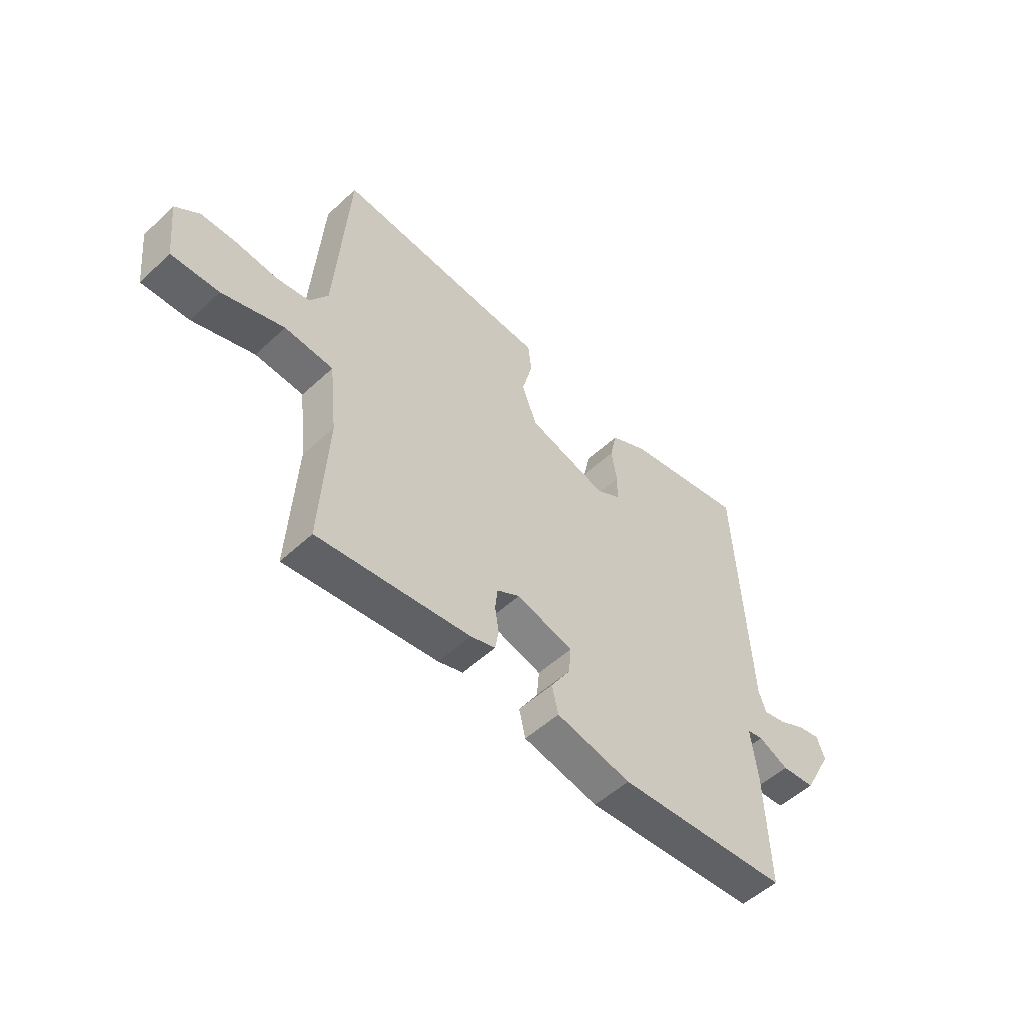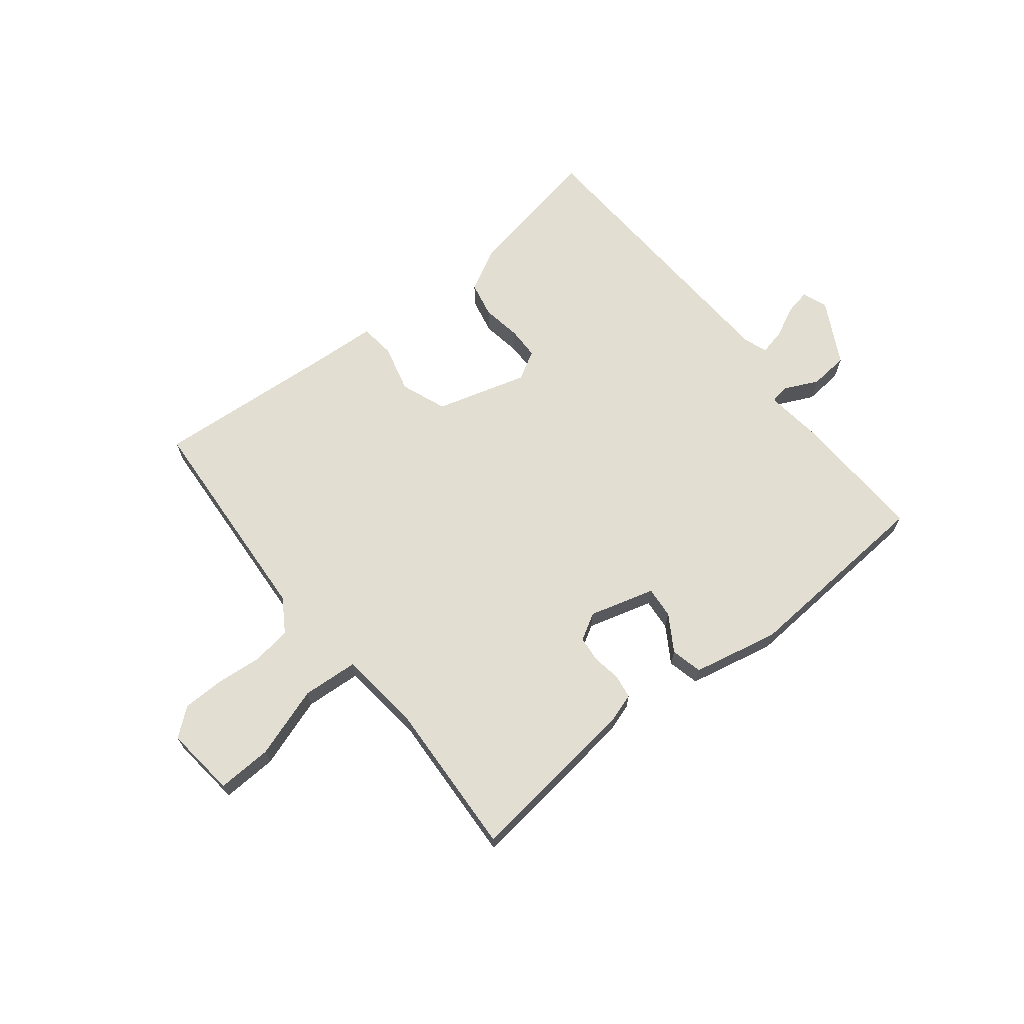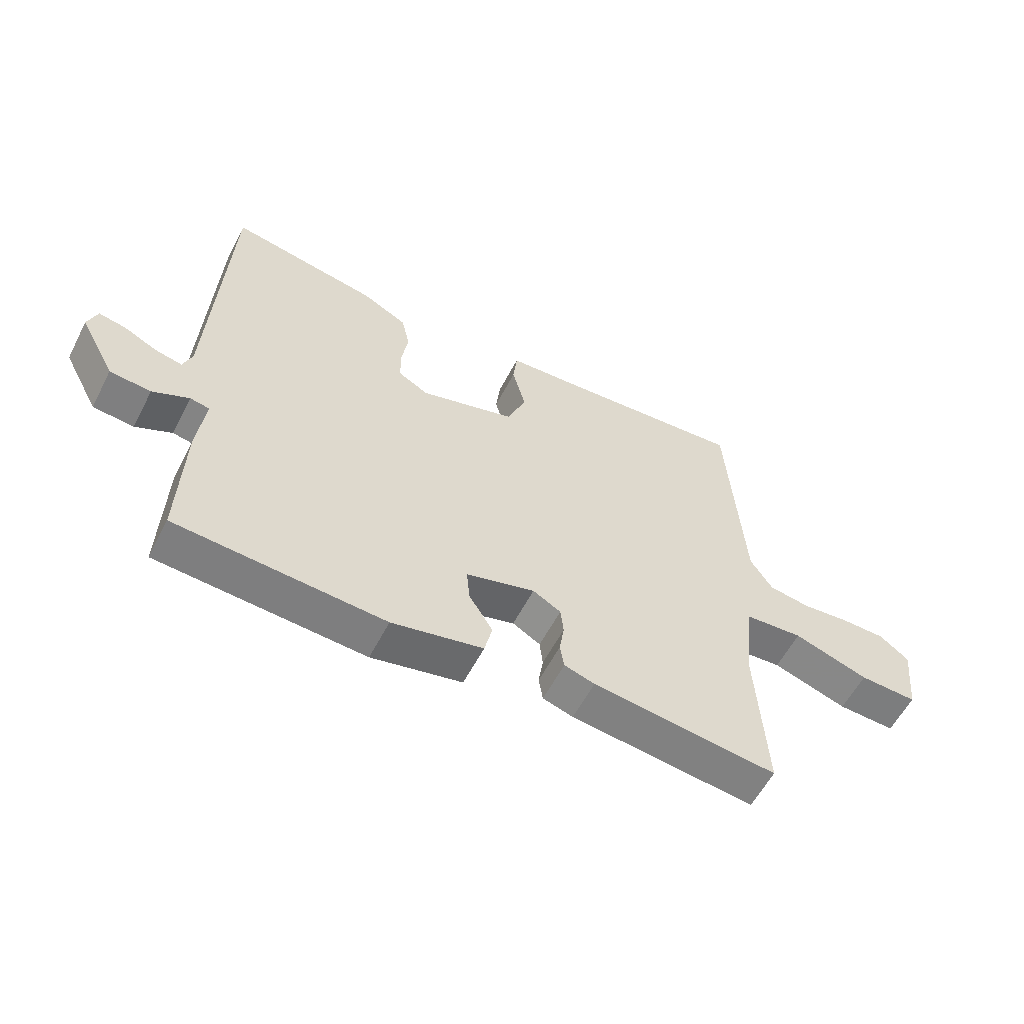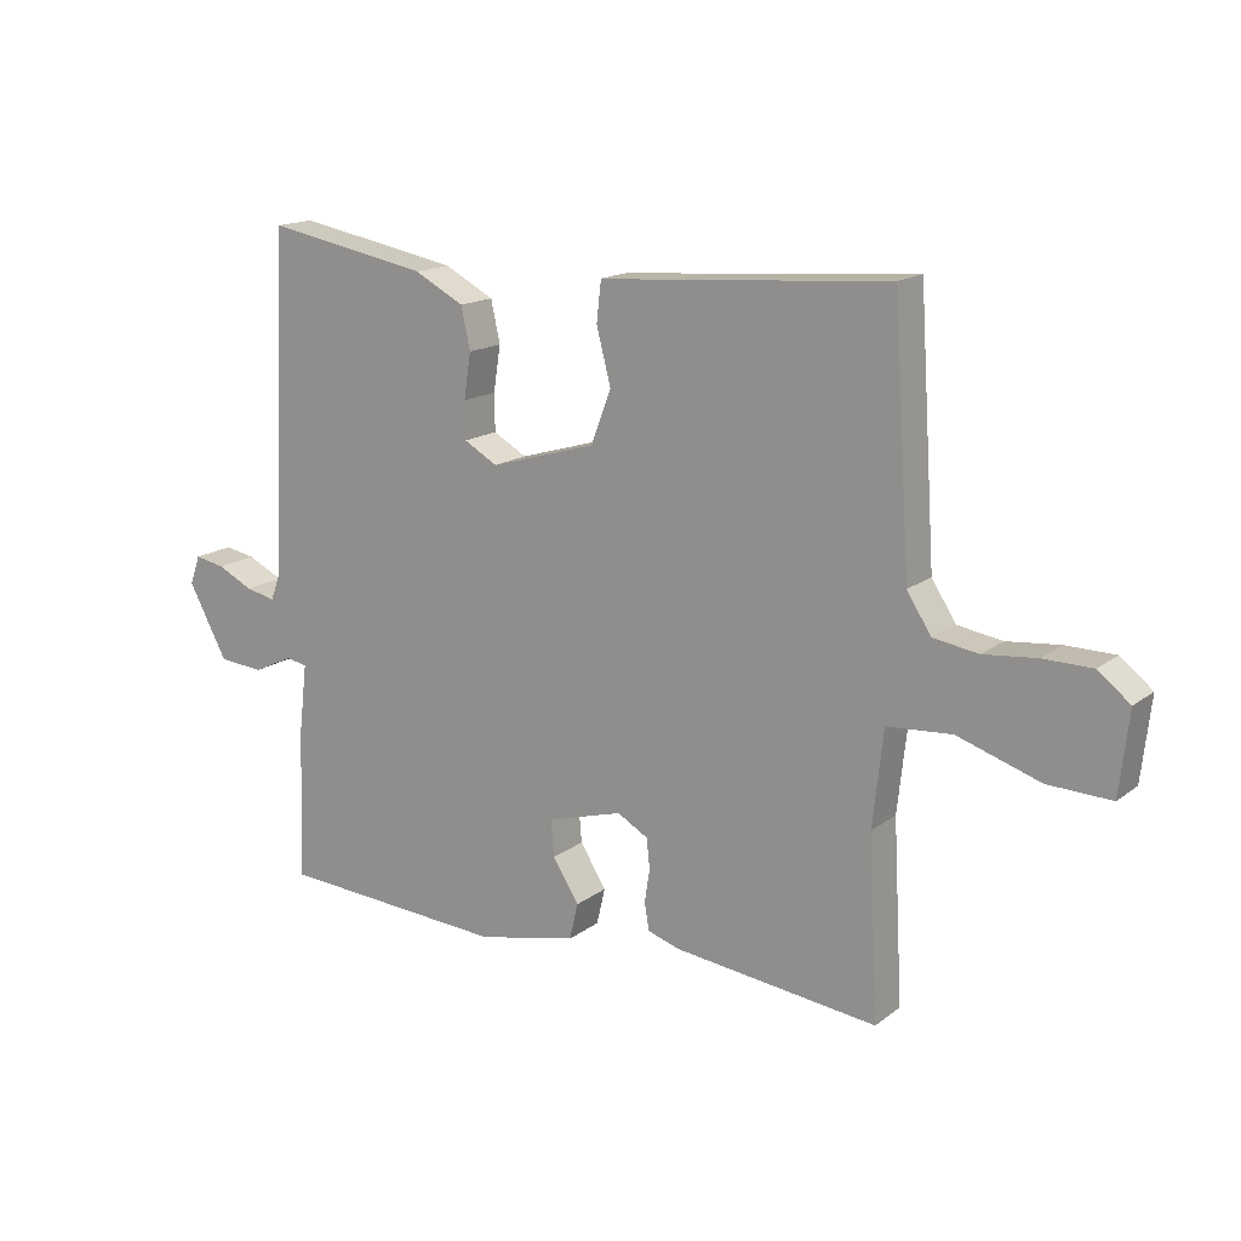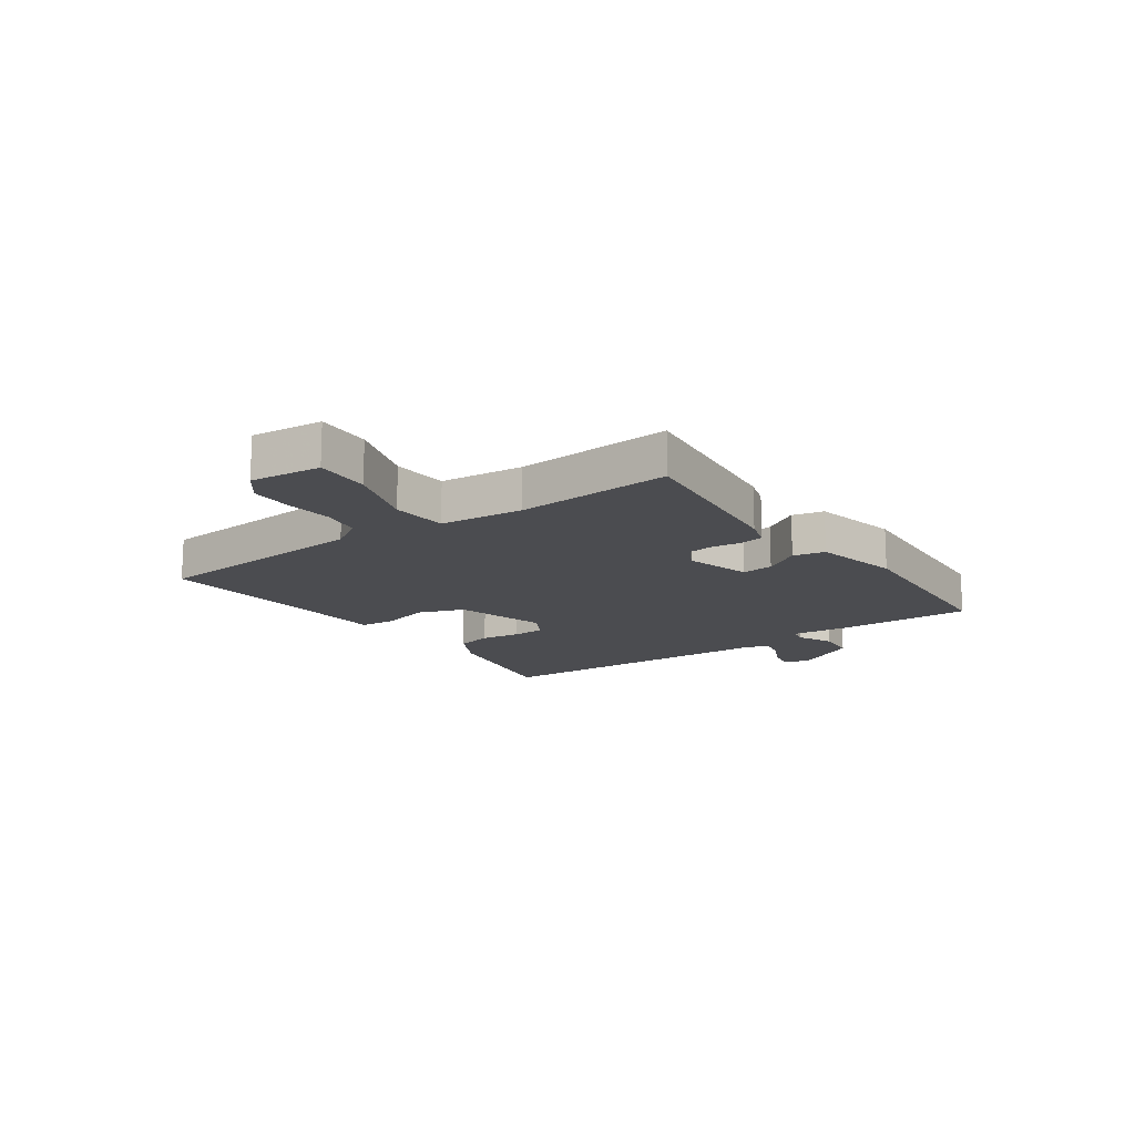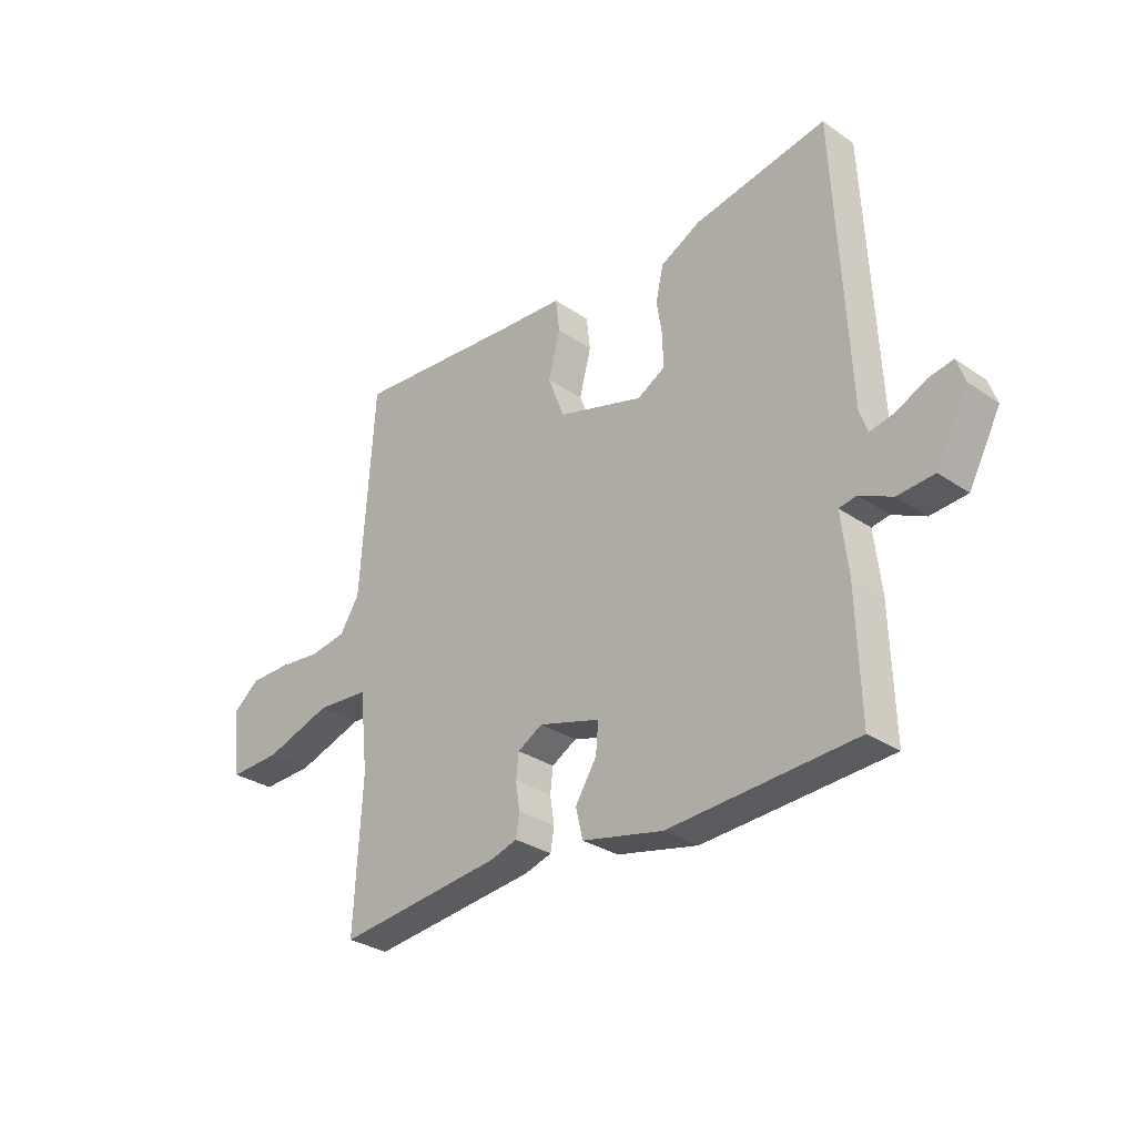
<metadata>
{"format":"obj","ext":"obj","renderer":"f3d","projection":"perspective","resolution":1024,"background":"white","views":[{"elev":-52.8,"azim":134.8,"up":"+Z"},{"elev":67.4,"azim":141.4,"up":"+Y"},{"elev":-58.1,"azim":-27.2,"up":"+Z"},{"elev":15.8,"azim":33.5,"up":"+Z"},{"elev":-15.2,"azim":125.6,"up":"+Y"},{"elev":-30.1,"azim":-134.8,"up":"+Z"}]}
</metadata>
<code>
v 0.5 0.07 -0.5
v 0.189 0.07 -0.463
v 0.138 0.07 -0.447
v 0.131 0.07 -0.405
v 0.139 0.07 -0.354
v 0.134 0.07 -0.308
v 0.087 0.07 -0.281
v -0.029 0.07 -0.314
v -0.024 0.07 -0.37
v 0.016 0.07 -0.434
v 0.003 0.07 -0.49
v -0.15 0.07 -0.523
v -0.5 0.07 -0.5
v -0.493 0.07 -0.269
v -0.48 0.07 -0.159
v -0.513 0.07 -0.153
v -0.574 0.07 -0.182
v -0.643 0.07 -0.176
v -0.703 0.07 -0.064
v -0.687 0.07 -0.019
v -0.641 0.07 -0.028
v -0.586 0.07 -0.055
v -0.54 0.07 -0.065
v -0.525 0.07 -0.023
v -0.5 0.07 0.5
v -0.25 0.07 0.453
v -0.174 0.07 0.413
v -0.16 0.07 0.349
v -0.171 0.07 0.279
v -0.17 0.07 0.222
v -0.119 0.07 0.193
v 0.043 0.07 0.24
v 0.074 0.07 0.321
v 0.052 0.07 0.406
v 0.059 0.07 0.468
v 0.175 0.07 0.475
v 0.5 0.07 0.5
v 0.526 0.07 0.11
v 0.563 0.07 0.052
v 0.632 0.07 0.041
v 0.713 0.07 0.049
v 0.788 0.07 0.048
v 0.837 0.07 0.009
v 0.823 0.07 -0.117
v 0.726 0.07 -0.113
v 0.6 0.07 -0.071
v 0.501 0.07 -0.078
v 0.485 0.07 -0.225
v 0.5 0 -0.5
v 0.189 0 -0.463
v 0.138 0 -0.447
v 0.131 0 -0.405
v 0.139 0 -0.354
v 0.134 0 -0.308
v 0.087 0 -0.281
v -0.029 0 -0.314
v -0.024 0 -0.37
v 0.016 0 -0.434
v 0.003 0 -0.49
v -0.15 0 -0.523
v -0.5 0 -0.5
v -0.493 0 -0.269
v -0.48 0 -0.159
v -0.513 0 -0.153
v -0.574 0 -0.182
v -0.643 0 -0.176
v -0.703 0 -0.064
v -0.687 0 -0.019
v -0.641 0 -0.028
v -0.586 0 -0.055
v -0.54 0 -0.065
v -0.525 0 -0.023
v -0.5 0 0.5
v -0.25 0 0.453
v -0.174 0 0.413
v -0.16 0 0.349
v -0.171 0 0.279
v -0.17 0 0.222
v -0.119 0 0.193
v 0.043 0 0.24
v 0.074 0 0.321
v 0.052 0 0.406
v 0.059 0 0.468
v 0.175 0 0.475
v 0.5 0 0.5
v 0.526 0 0.11
v 0.563 0 0.052
v 0.632 0 0.041
v 0.713 0 0.049
v 0.788 0 0.048
v 0.837 0 0.009
v 0.823 0 -0.117
v 0.726 0 -0.113
v 0.6 0 -0.071
v 0.501 0 -0.078
v 0.485 0 -0.225
f 44 45 46
f 43 44 46
f 42 43 46
f 41 42 46
f 40 41 46
f 39 40 46 47
f 38 39 47
f 36 37 38 47
f 36 47 48
f 35 36 48
f 34 35 48
f 33 34 48
f 27 28 29
f 26 27 29
f 25 26 29
f 24 25 29
f 23 24 29 30
f 20 21 22
f 19 20 22
f 18 19 22
f 17 18 22
f 16 17 22
f 15 16 22 23
f 13 14 15
f 12 13 15
f 11 12 15
f 10 11 15
f 9 10 15
f 23 30 31
f 15 23 31
f 9 15 31
f 8 9 31
f 3 4 5
f 2 3 5
f 1 2 5
f 48 1 5
f 48 5 6
f 48 6 7
f 33 48 7
f 32 33 7
f 7 8 31 32
f 94 93 92
f 94 92 91
f 94 91 90
f 94 90 89
f 94 89 88
f 95 94 88 87
f 95 87 86
f 95 86 85 84
f 96 95 84
f 96 84 83
f 96 83 82
f 96 82 81
f 77 76 75
f 77 75 74
f 77 74 73
f 77 73 72
f 78 77 72 71
f 70 69 68
f 70 68 67
f 70 67 66
f 70 66 65
f 70 65 64
f 71 70 64 63
f 63 62 61
f 63 61 60
f 63 60 59
f 63 59 58
f 63 58 57
f 79 78 71
f 79 71 63
f 79 63 57
f 79 57 56
f 53 52 51
f 53 51 50
f 53 50 49
f 53 49 96
f 54 53 96
f 55 54 96
f 55 96 81
f 55 81 80
f 80 79 56 55
f 1 49 50 2
f 2 50 51 3
f 3 51 52 4
f 4 52 53 5
f 5 53 54 6
f 6 54 55 7
f 7 55 56 8
f 8 56 57 9
f 9 57 58 10
f 10 58 59 11
f 11 59 60 12
f 12 60 61 13
f 13 61 62 14
f 14 62 63 15
f 15 63 64 16
f 16 64 65 17
f 17 65 66 18
f 18 66 67 19
f 19 67 68 20
f 20 68 69 21
f 21 69 70 22
f 22 70 71 23
f 23 71 72 24
f 24 72 73 25
f 25 73 74 26
f 26 74 75 27
f 27 75 76 28
f 28 76 77 29
f 29 77 78 30
f 30 78 79 31
f 31 79 80 32
f 32 80 81 33
f 33 81 82 34
f 34 82 83 35
f 35 83 84 36
f 36 84 85 37
f 37 85 86 38
f 38 86 87 39
f 39 87 88 40
f 40 88 89 41
f 41 89 90 42
f 42 90 91 43
f 43 91 92 44
f 44 92 93 45
f 45 93 94 46
f 46 94 95 47
f 47 95 96 48
f 48 96 49 1

</code>
